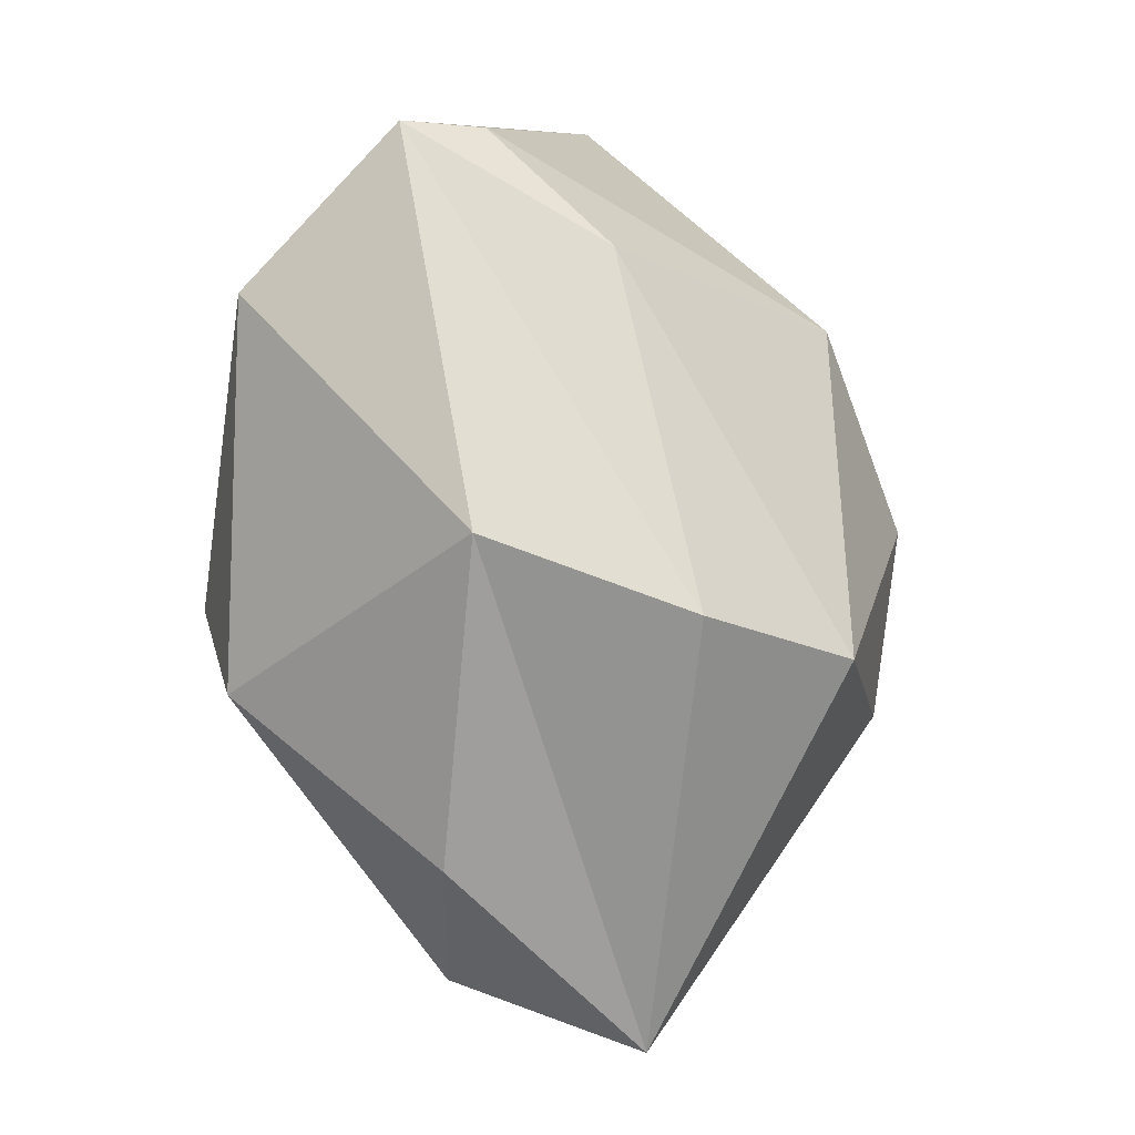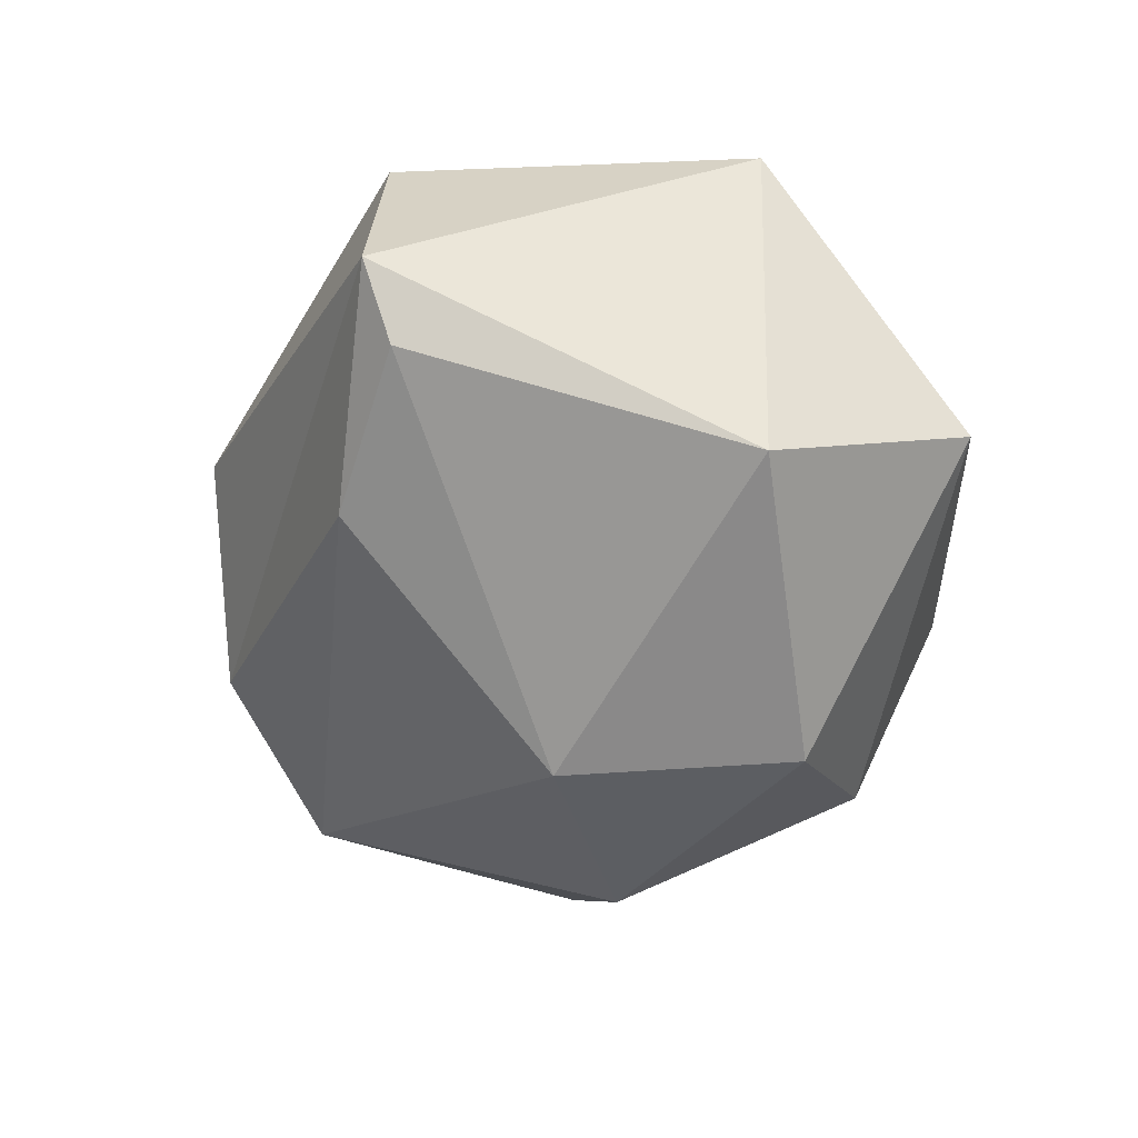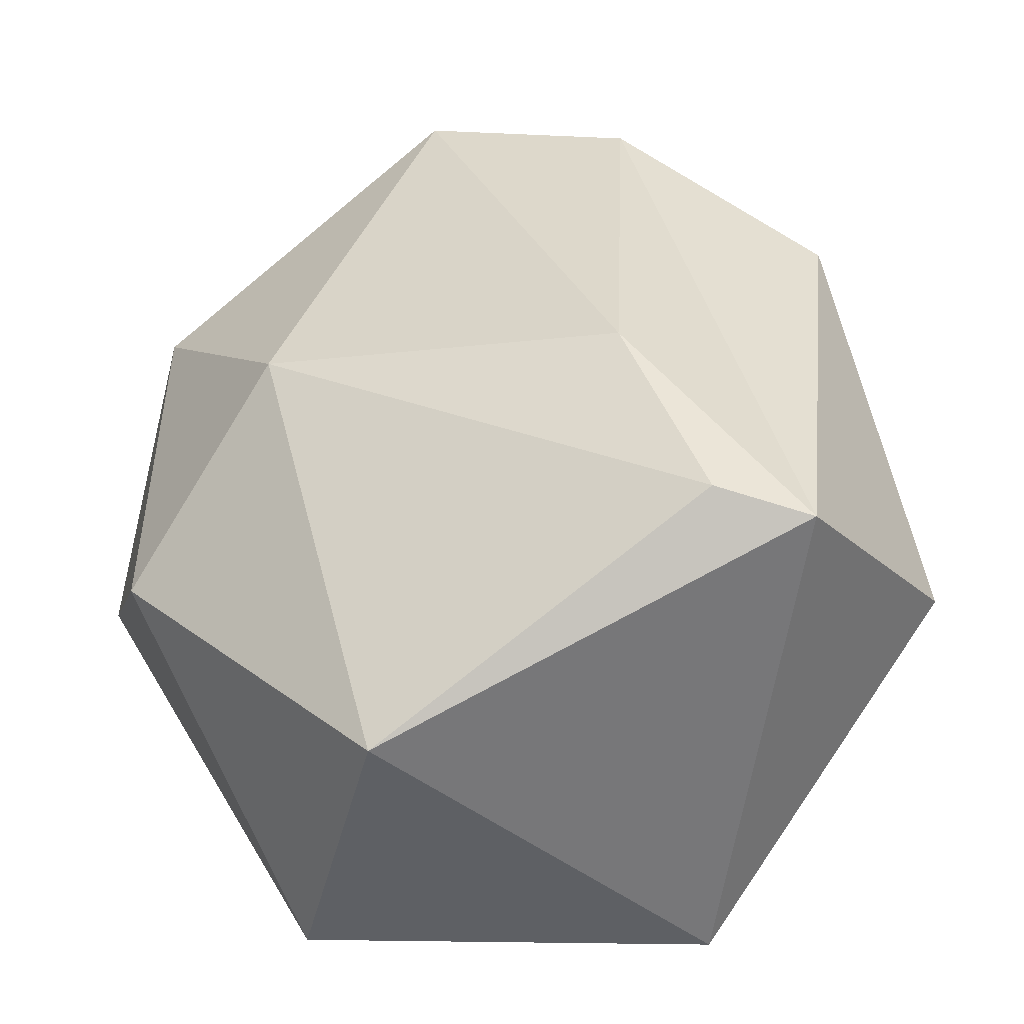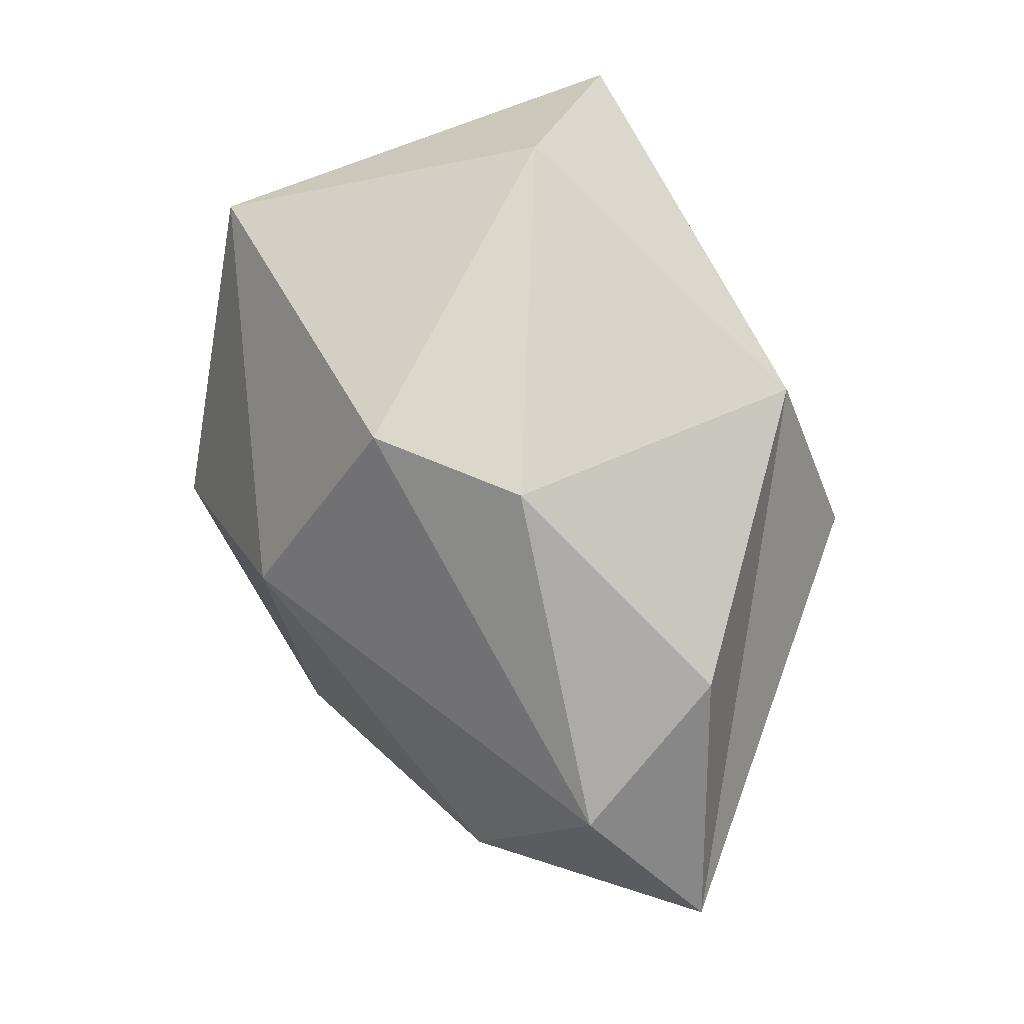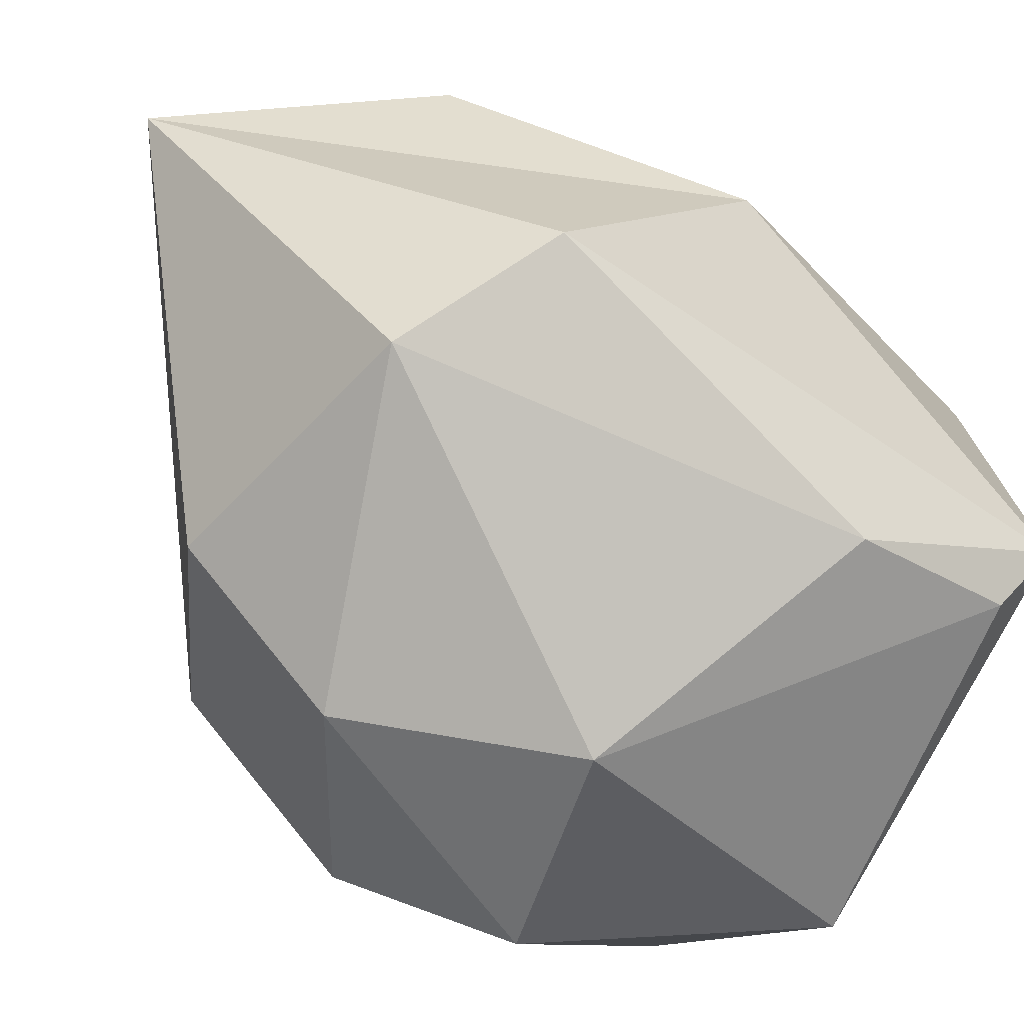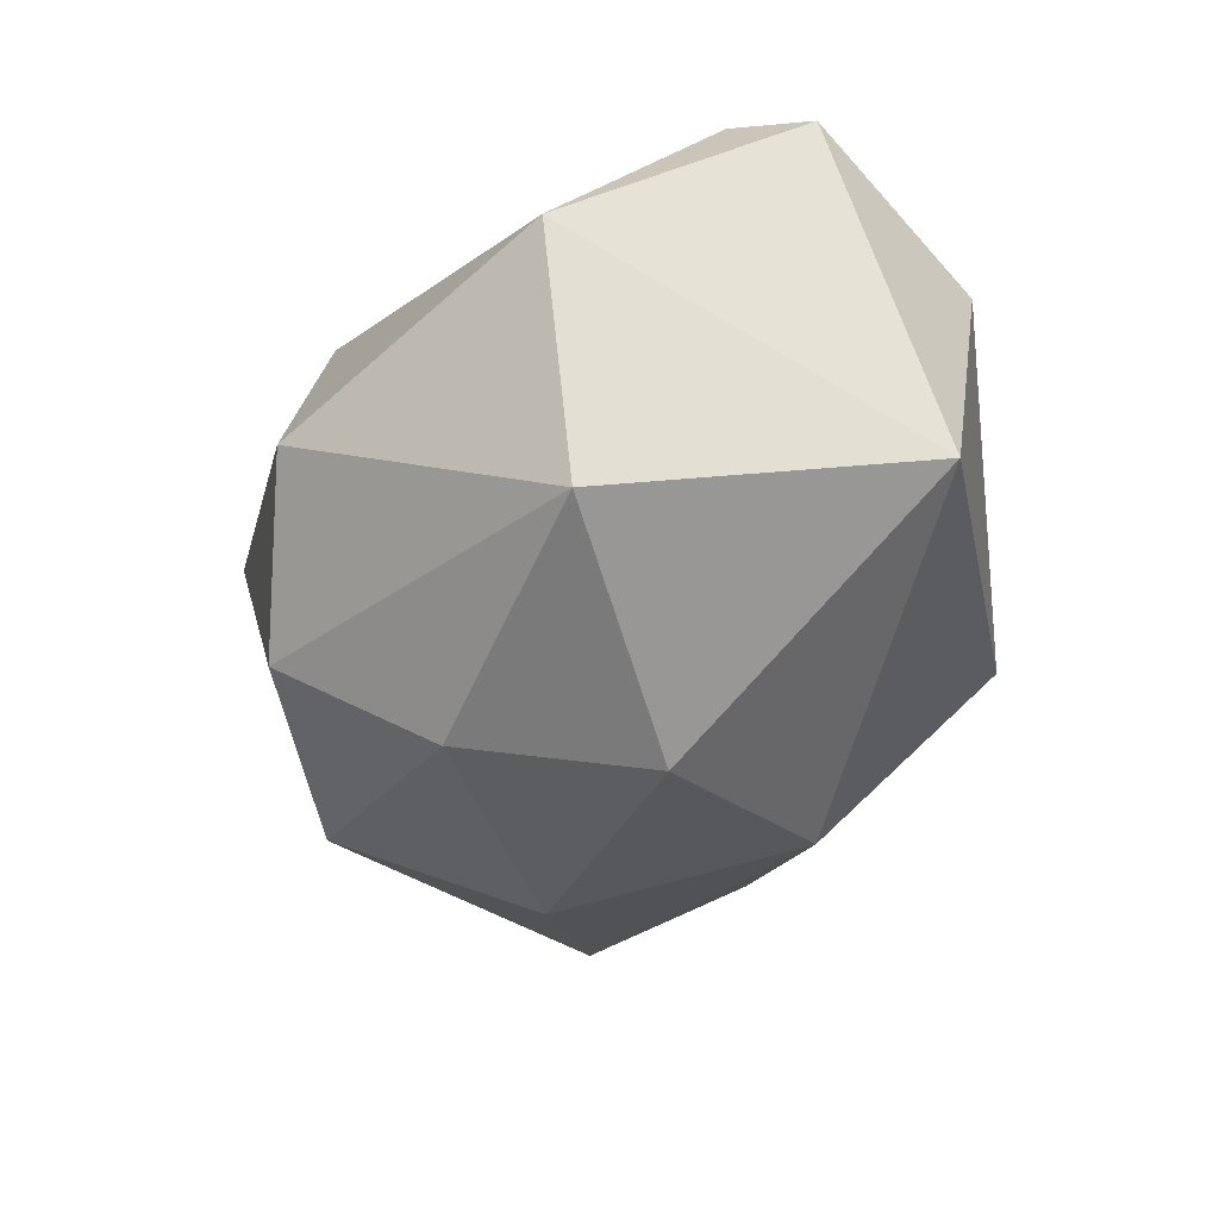
<metadata>
{"format":"obj","ext":"obj","renderer":"f3d","projection":"perspective","resolution":1024,"background":"white","views":[{"elev":3.8,"azim":144.2,"up":"+Z"},{"elev":74.2,"azim":-124.6,"up":"+Z"},{"elev":8.0,"azim":-0.4,"up":"+Y"},{"elev":-19.3,"azim":80.0,"up":"+Z"},{"elev":64.1,"azim":-53.4,"up":"+Y"},{"elev":28.1,"azim":-24.0,"up":"+Z"}]}
</metadata>
<code>
o Sphere.001
v 0.261 -0.8912 -0.4935
v -0.4829 -0.6249 -0.6999
v -0.1013 -0.07 -1.314
v -0.3258 -1.123 0.03114
v -0.9971 -0.1768 -0.5714
v 0.1656 0.6607 -1.586
v -0.8502 -0.7977 0.05963
v -1.163 -0.255 0.09853
v -0.5577 -1.021 0.8741
v -1.047 -0.08146 0.6895
v -0.8393 0.5926 -0.6111
v -0.9951 0.5371 -0.006673
v -0.3651 -0.3801 1.363
v -0.6617 0.5457 0.6655
v -0.2233 1.175 -0.3366
v 0.2867 0.6491 0.909
v 0.7756 0.2113 1.293
v 0.5106 0.2898 1.279
v 0.3386 1.152 -0.1769
v 0.9123 0.8126 0.06605
v 0.5548 -1.07 0.7668
v 1.165 -0.0991 0.7705
v 0.8364 0.5379 -0.9635
v 1.186 -0.1534 -0.4726
v 1.026 -0.6026 -0.2473
v 0.5912 0.1826 -1.387
f 1 2 3
f 1 4 2
f 2 5 3
f 3 5 6
f 5 7 8
f 8 9 10
f 11 5 12
f 5 8 12
f 12 8 10
f 9 13 10
f 12 10 14
f 6 11 15
f 15 14 16
f 13 17 18
f 15 19 6
f 16 17 19
f 19 20 6
f 17 13 21
f 20 17 22
f 6 20 23
f 17 21 22
f 24 22 25
f 13 9 21
f 26 25 1
f 26 3 6
f 26 1 3
f 21 9 4
f 4 9 7
f 7 9 8
f 5 11 6
f 18 16 14
f 13 14 10
f 11 12 15
f 12 14 15
f 24 23 20
f 13 18 14
f 15 16 19
f 16 18 17
f 19 17 20
f 20 22 24
f 2 4 7
f 22 21 25
f 23 24 26
f 24 25 26
f 21 1 25
f 21 4 1
f 26 6 23
f 2 7 5

</code>
